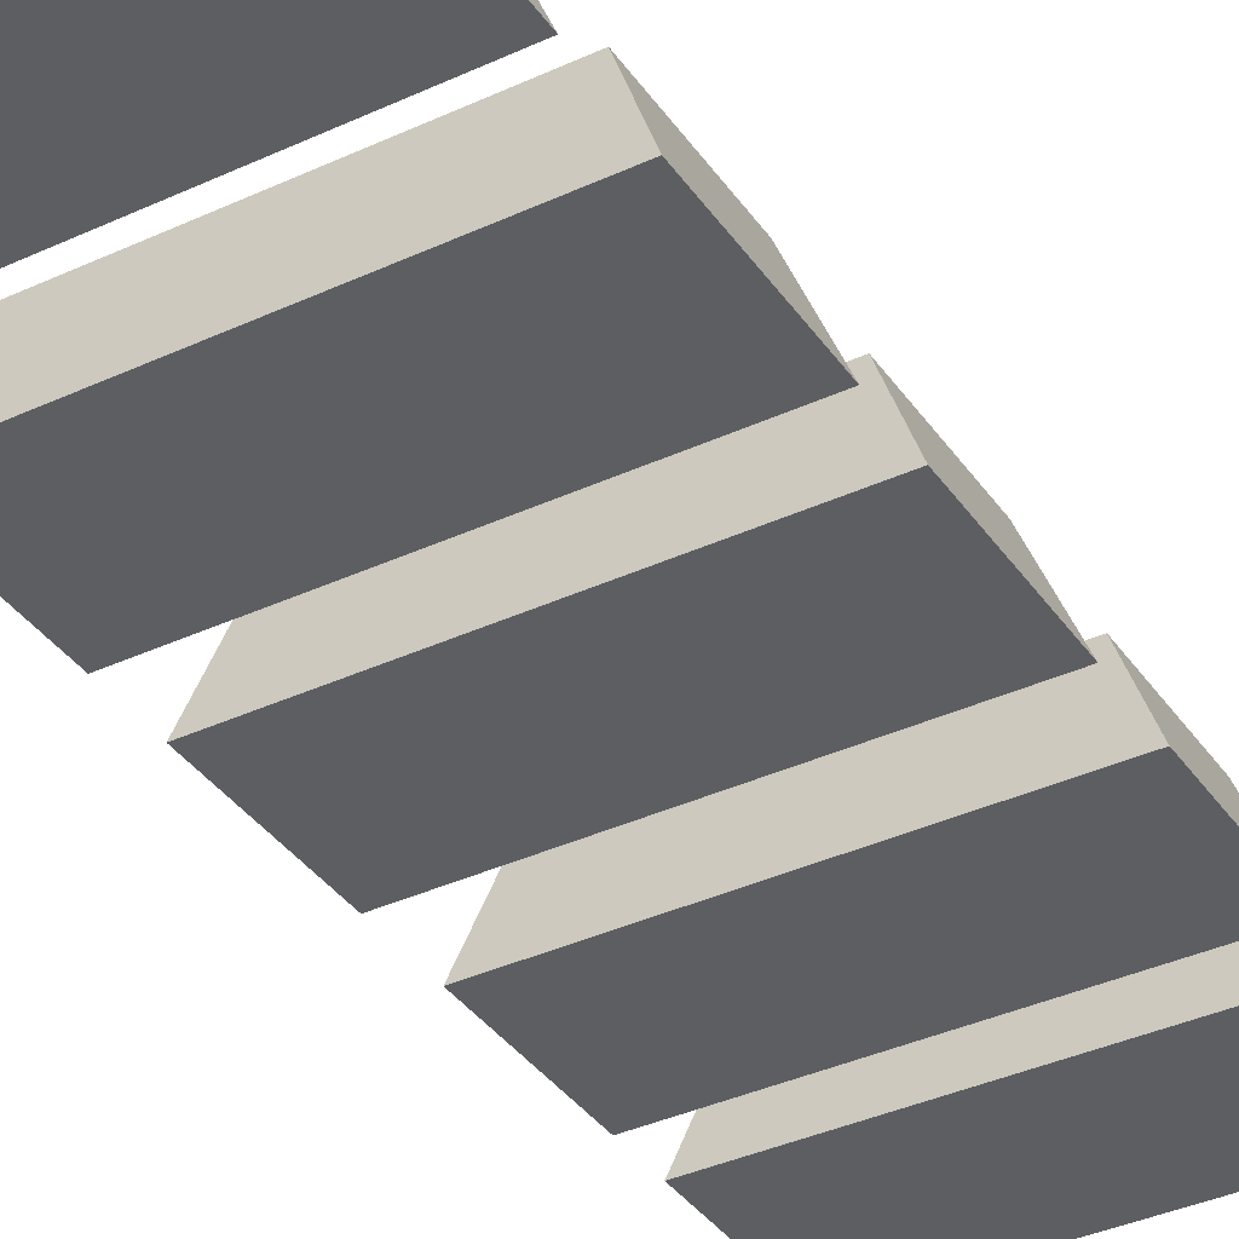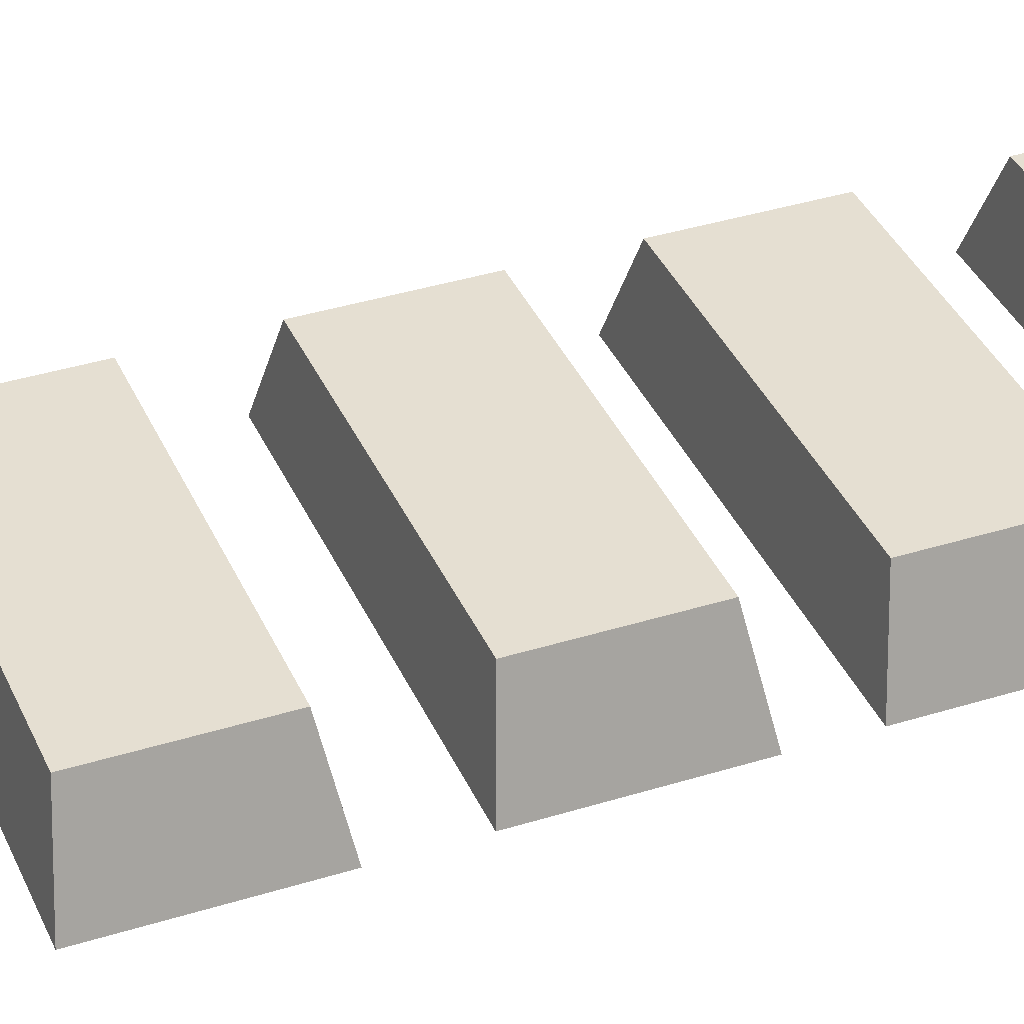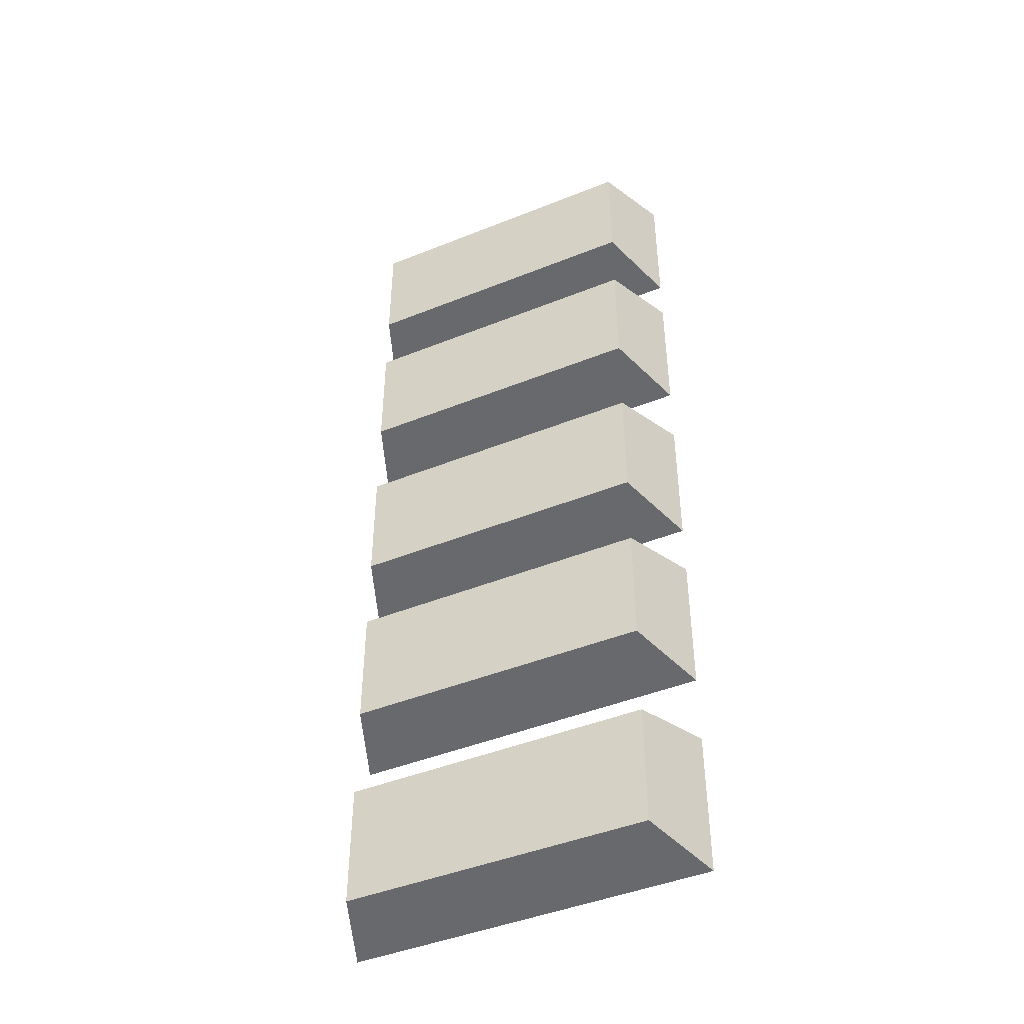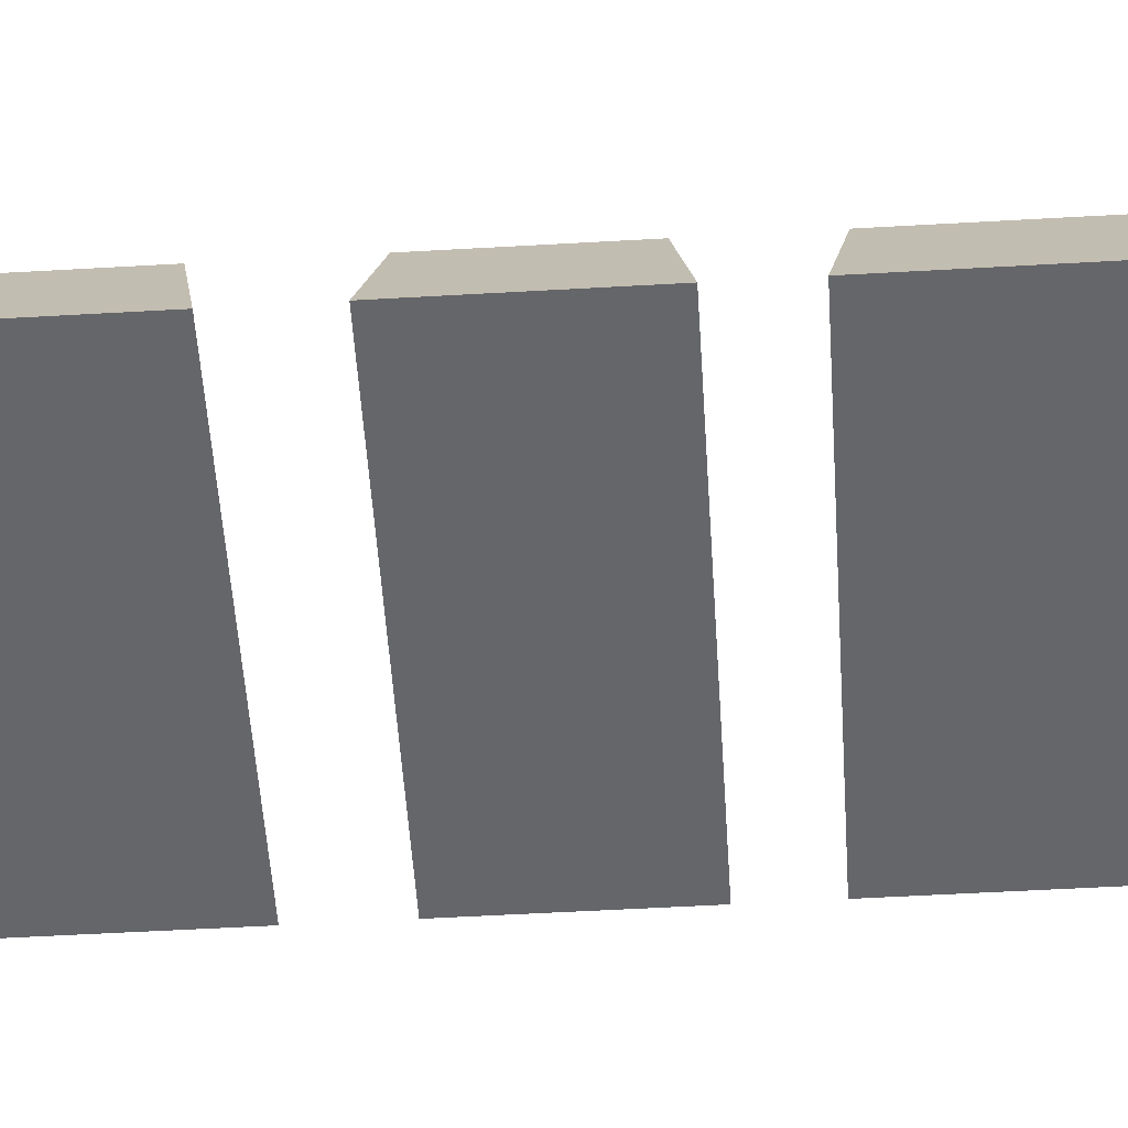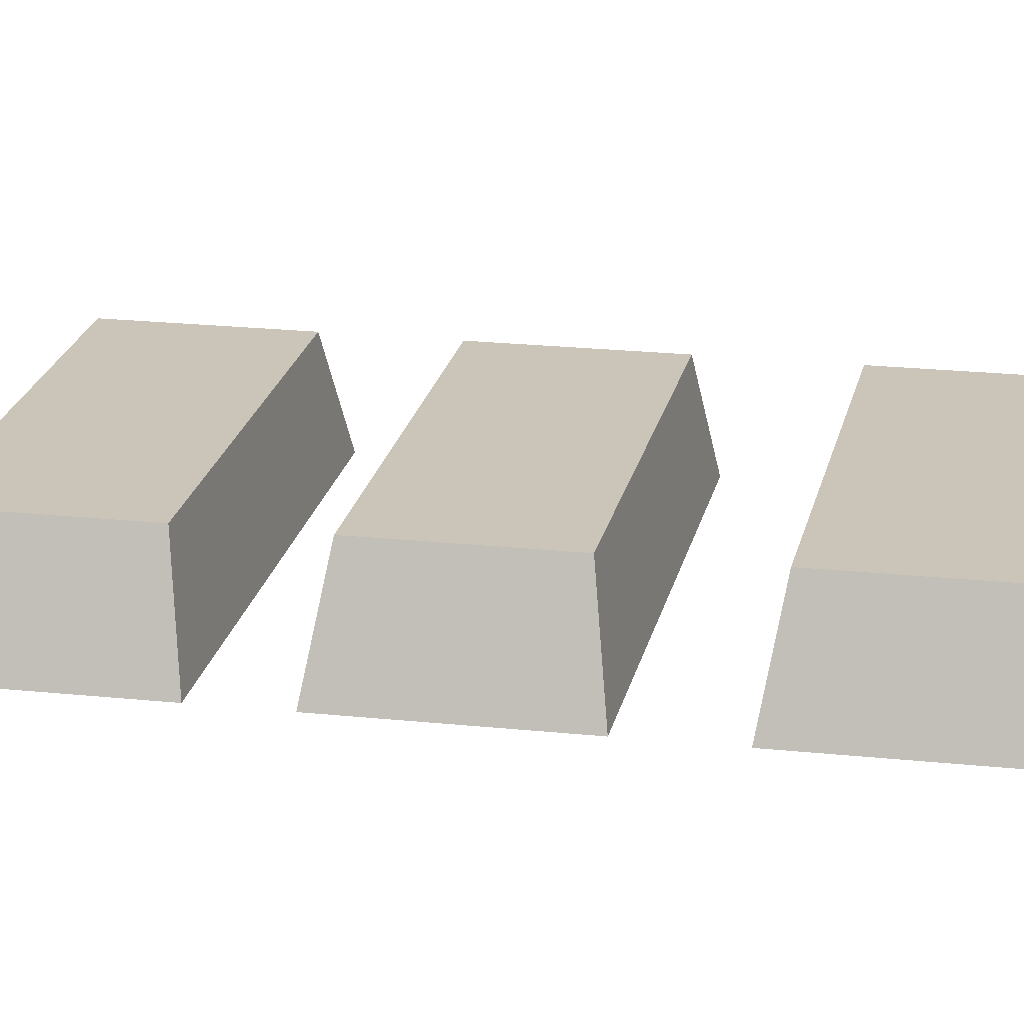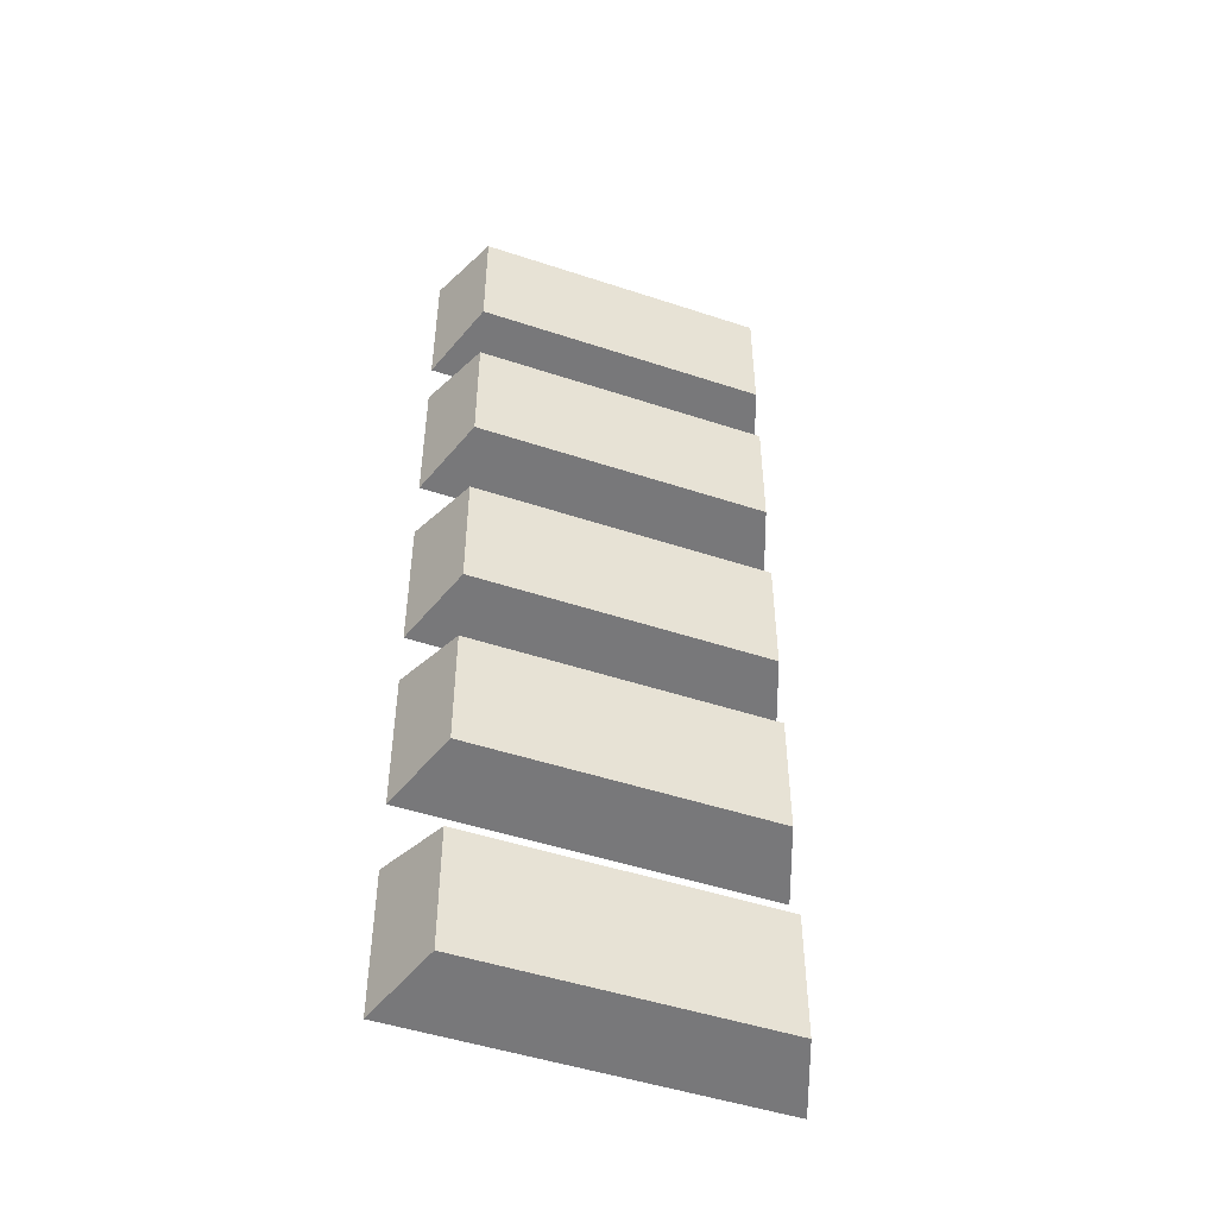
<metadata>
{"format":"obj","ext":"obj","renderer":"f3d","projection":"perspective","resolution":1024,"background":"white","views":[{"elev":-37.4,"azim":-149.3,"up":"+Y"},{"elev":37.4,"azim":68.1,"up":"+Y"},{"elev":-45.2,"azim":-155.1,"up":"+Z"},{"elev":-51.8,"azim":93.6,"up":"+Y"},{"elev":20.5,"azim":-78.9,"up":"+Y"},{"elev":-48.9,"azim":159.8,"up":"+Z"}]}
</metadata>
<code>
o slitok_05
v -0.1343 0 -0.2623
v 0.1343 0 -0.2623
v -0.1343 0 -0.3735
v 0.1343 0 -0.3735
v -0.112 0.05902 -0.2715
v 0.112 0.05902 -0.2715
v -0.112 0.05902 -0.3643
v 0.112 0.05902 -0.3643
f 1 3 4 2
f 5 6 8 7
f 1 2 6 5
f 2 4 8 6
f 4 3 7 8
f 3 1 5 7
o slitok_01
v -0.1343 0 0.3643
v 0.1343 0 0.3643
v -0.1343 -0 0.2531
v 0.1343 -0 0.2531
v -0.112 0.05902 0.3551
v 0.112 0.05902 0.3551
v -0.112 0.05902 0.2623
v 0.112 0.05902 0.2623
f 9 11 12 10
f 13 14 16 15
f 9 10 14 13
f 10 12 16 14
f 12 11 15 16
f 11 9 13 15
o slitok_02
v -0.1343 0 0.2172
v 0.1343 0 0.2172
v -0.1343 -0 0.106
v 0.1343 -0 0.106
v -0.112 0.05902 0.208
v 0.112 0.05902 0.208
v -0.112 0.05902 0.1152
v 0.112 0.05902 0.1152
f 17 19 20 18
f 21 22 24 23
f 17 18 22 21
f 18 20 24 22
f 20 19 23 24
f 19 17 21 23
o slitok_03
v -0.1343 0 0.05561
v 0.1343 0 0.05561
v -0.1343 0 -0.05561
v 0.1343 0 -0.05561
v -0.112 0.05902 0.04638
v 0.112 0.05902 0.04638
v -0.112 0.05902 -0.04638
v 0.112 0.05902 -0.04638
f 25 27 28 26
f 29 30 32 31
f 25 26 30 29
f 26 28 32 30
f 28 27 31 32
f 27 25 29 31
o slitok_04
v -0.1343 0 -0.09735
v 0.1343 0 -0.09735
v -0.1343 0 -0.2086
v 0.1343 0 -0.2086
v -0.112 0.05902 -0.1066
v 0.112 0.05902 -0.1066
v -0.112 0.05902 -0.1993
v 0.112 0.05902 -0.1993
f 33 35 36 34
f 37 38 40 39
f 33 34 38 37
f 34 36 40 38
f 36 35 39 40
f 35 33 37 39

</code>
